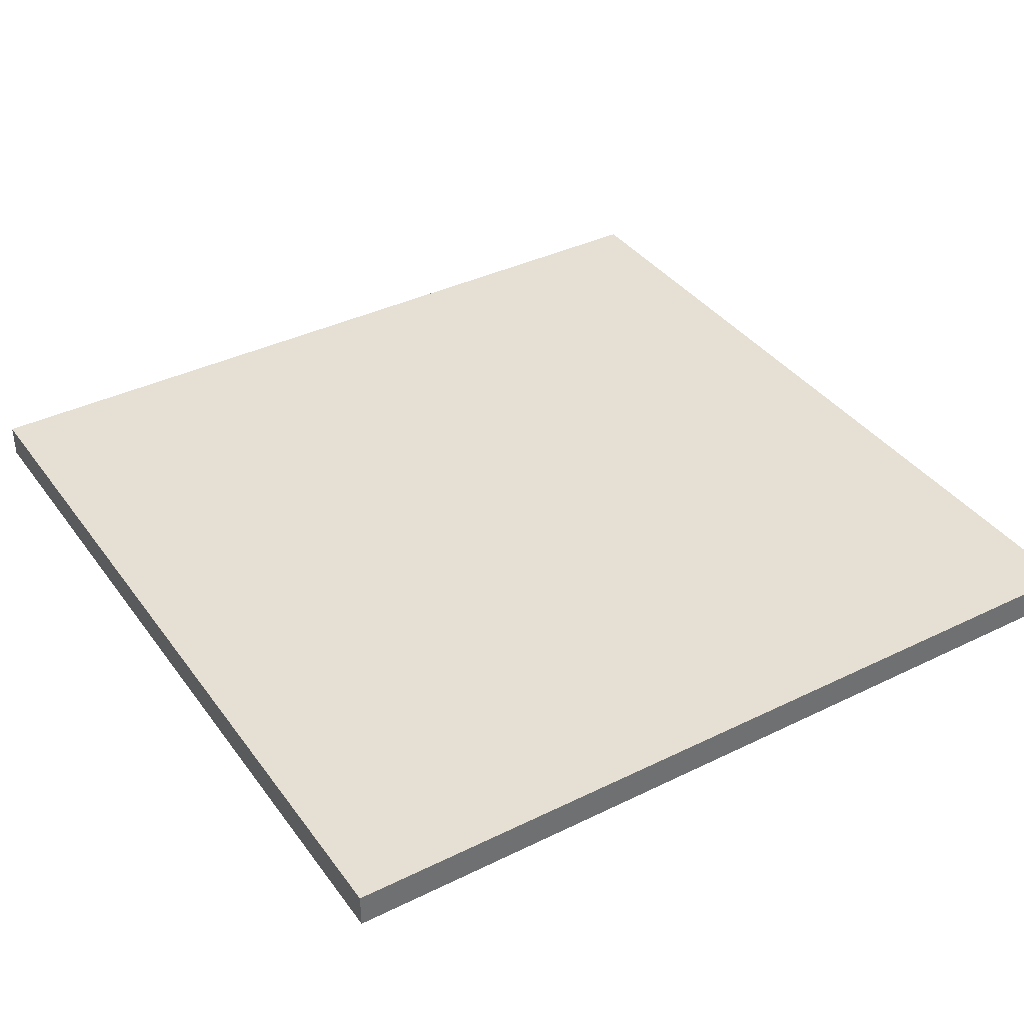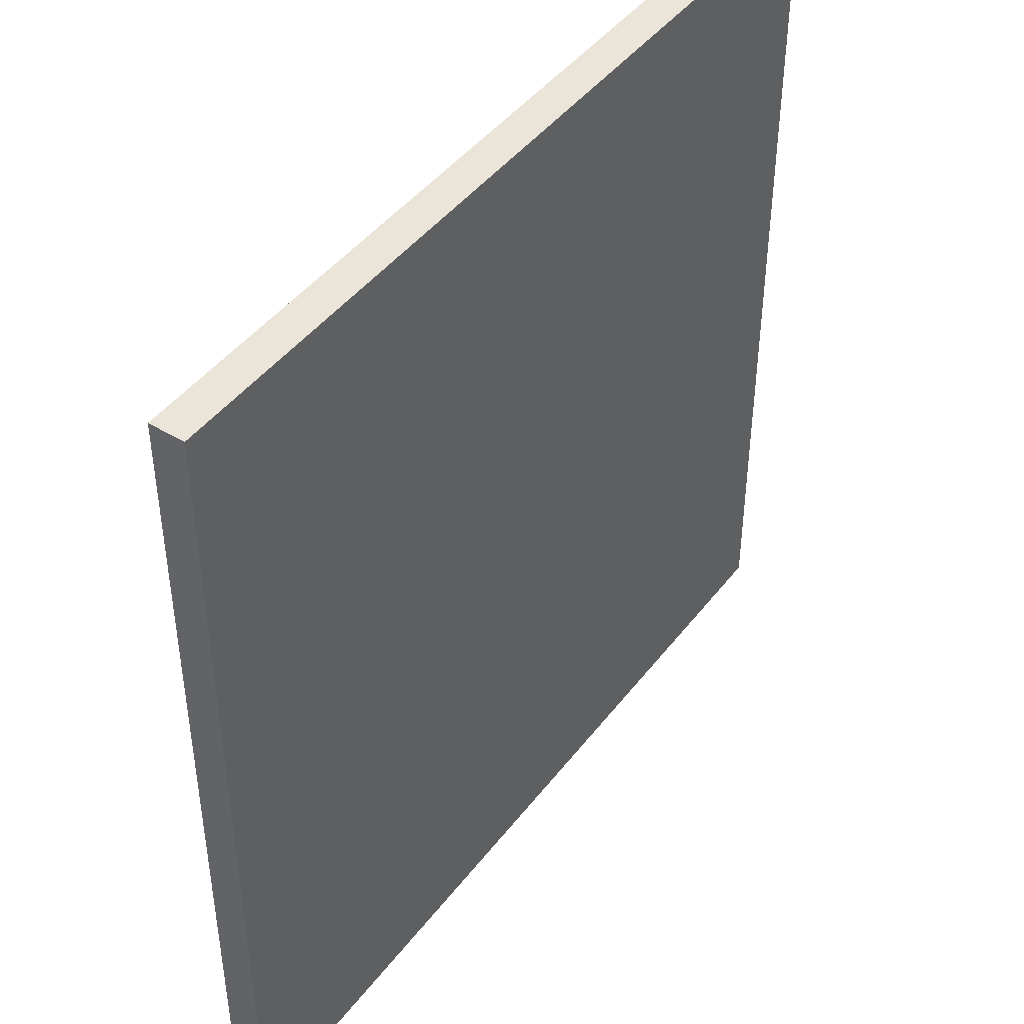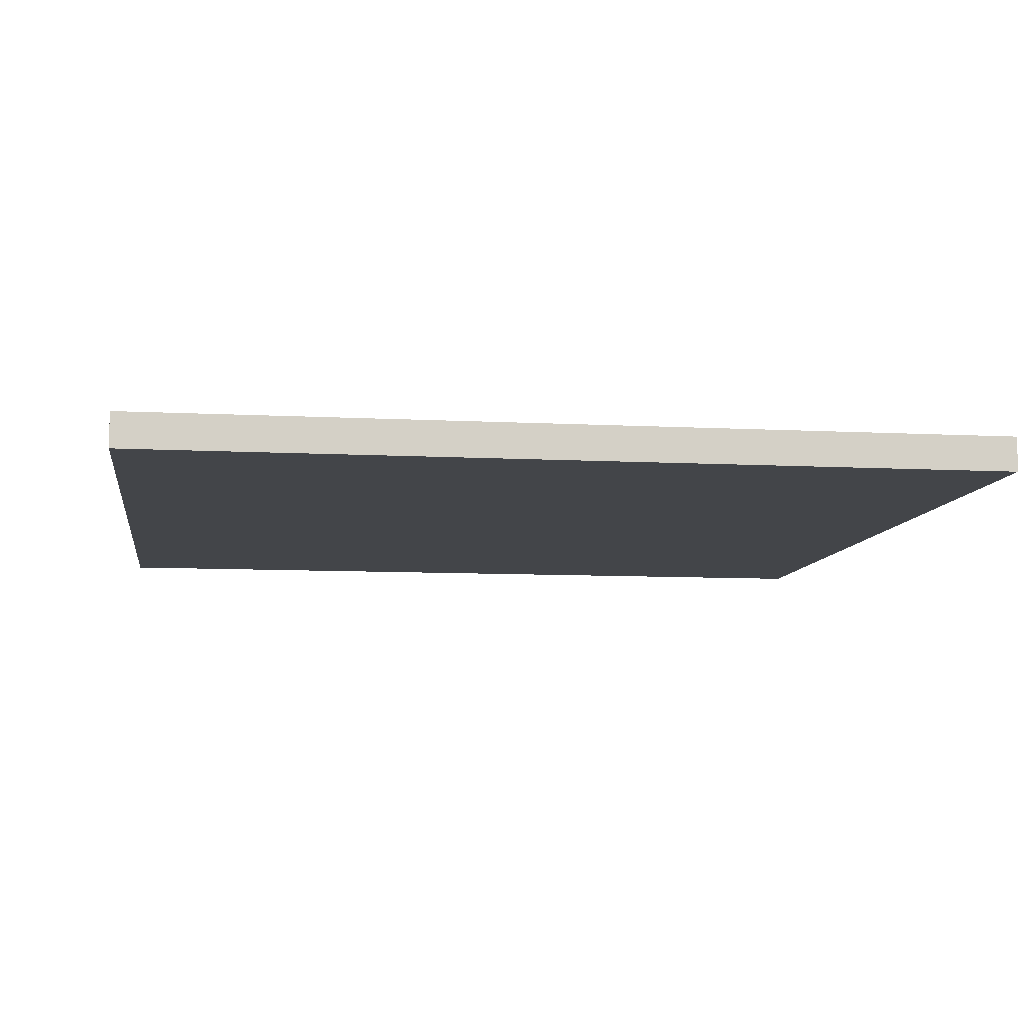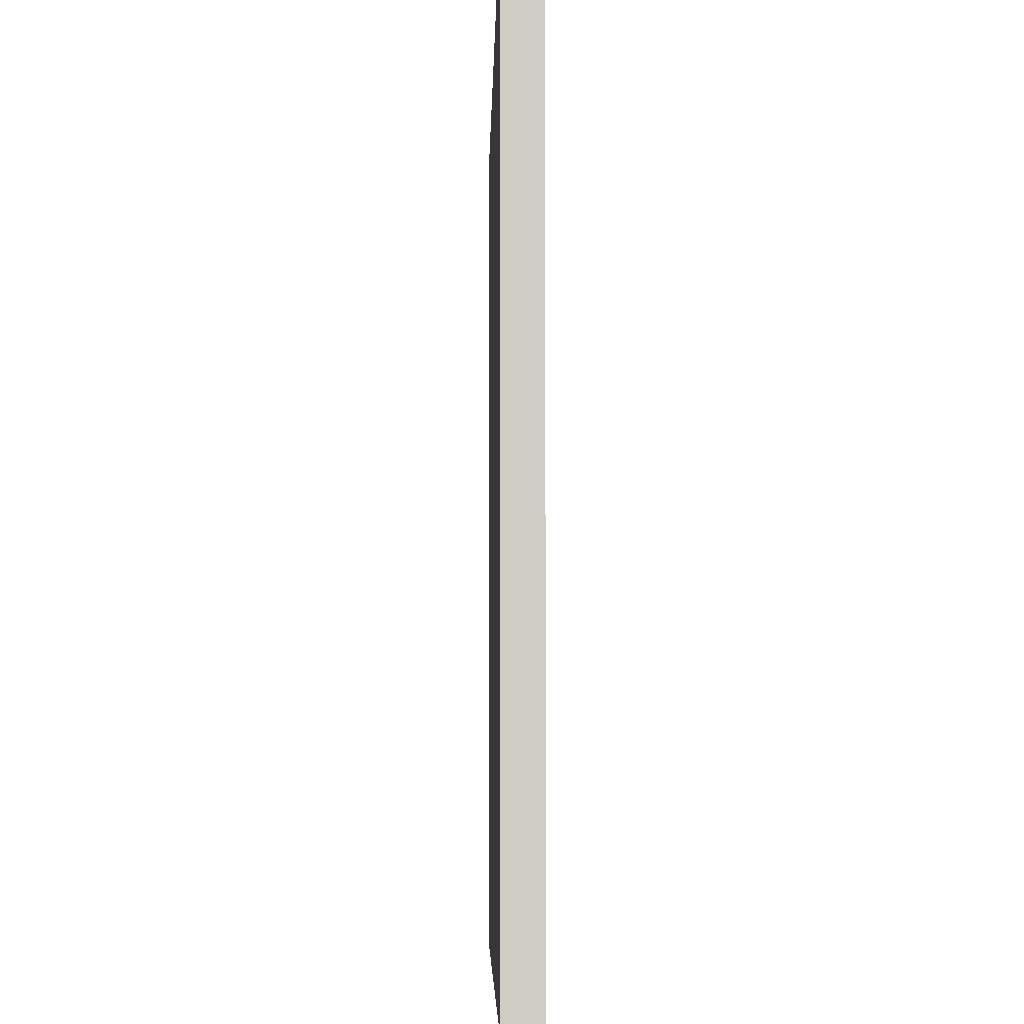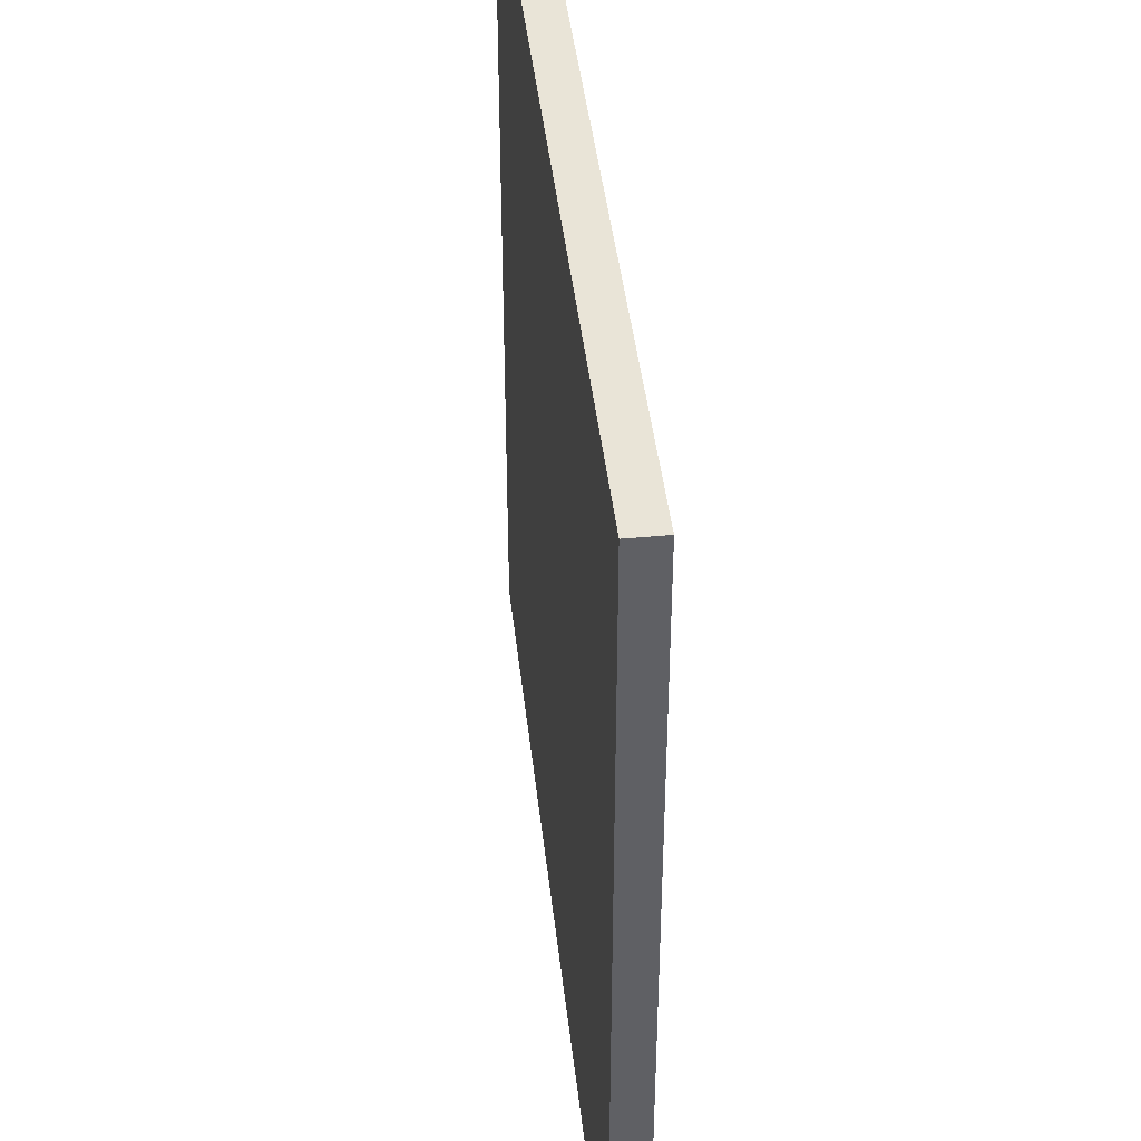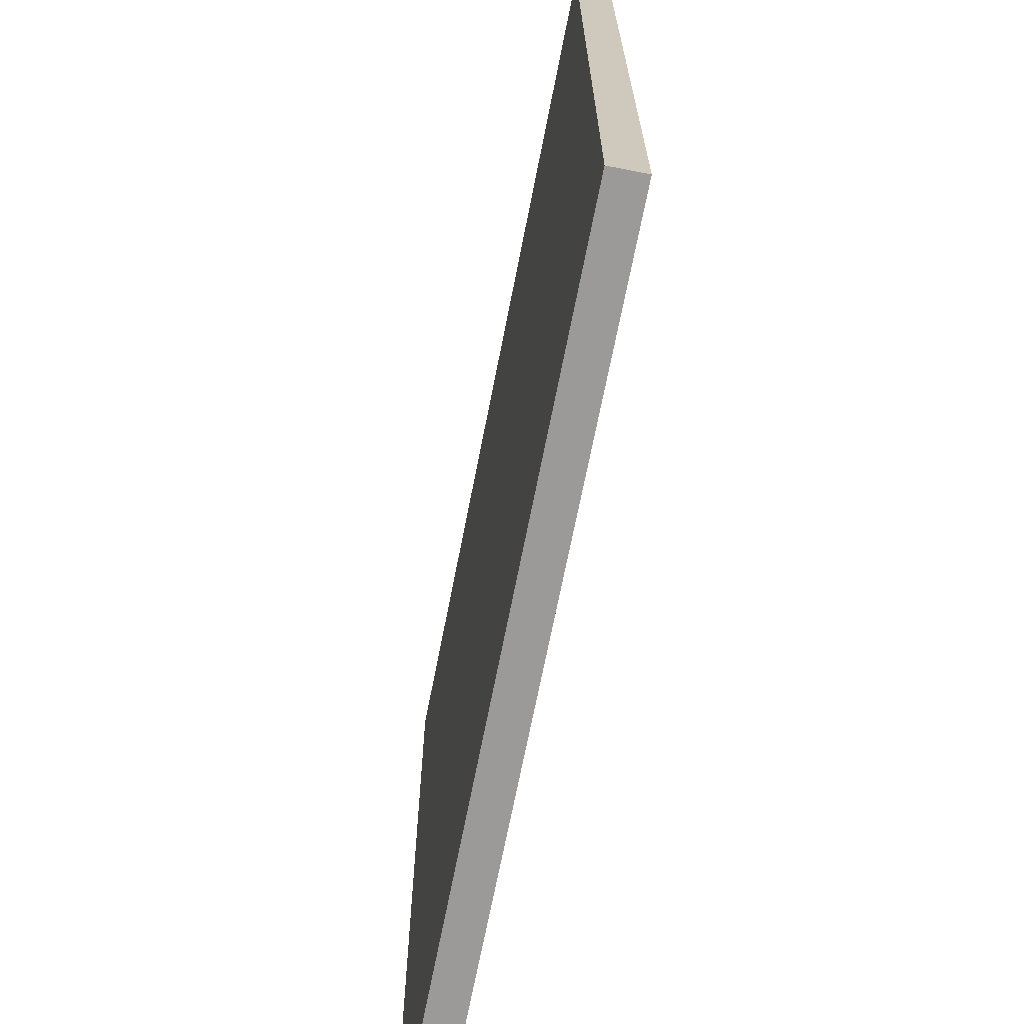
<metadata>
{"format":"obj","ext":"obj","renderer":"f3d","projection":"perspective","resolution":1024,"background":"white","views":[{"elev":37.9,"azim":-31.9,"up":"+Y"},{"elev":44.8,"azim":124.9,"up":"+Z"},{"elev":-8.8,"azim":171.8,"up":"+Y"},{"elev":-5.0,"azim":88.9,"up":"+Z"},{"elev":43.2,"azim":83.7,"up":"+Z"},{"elev":-69.4,"azim":-101.1,"up":"+Z"}]}
</metadata>
<code>
g Solid1
v -500 0 -500
v -500 0 0
v -500 20 -500
v -500 20 0
v 0 0 -500
v 0 0 0
v 0 20 -500
v 0 20 0
f 1 2 3
f 3 2 4
f 5 1 7
f 7 1 3
f 6 5 8
f 8 5 7
f 2 6 4
f 4 6 8
f 2 1 6
f 6 1 5
f 8 7 4
f 4 7 3

</code>
